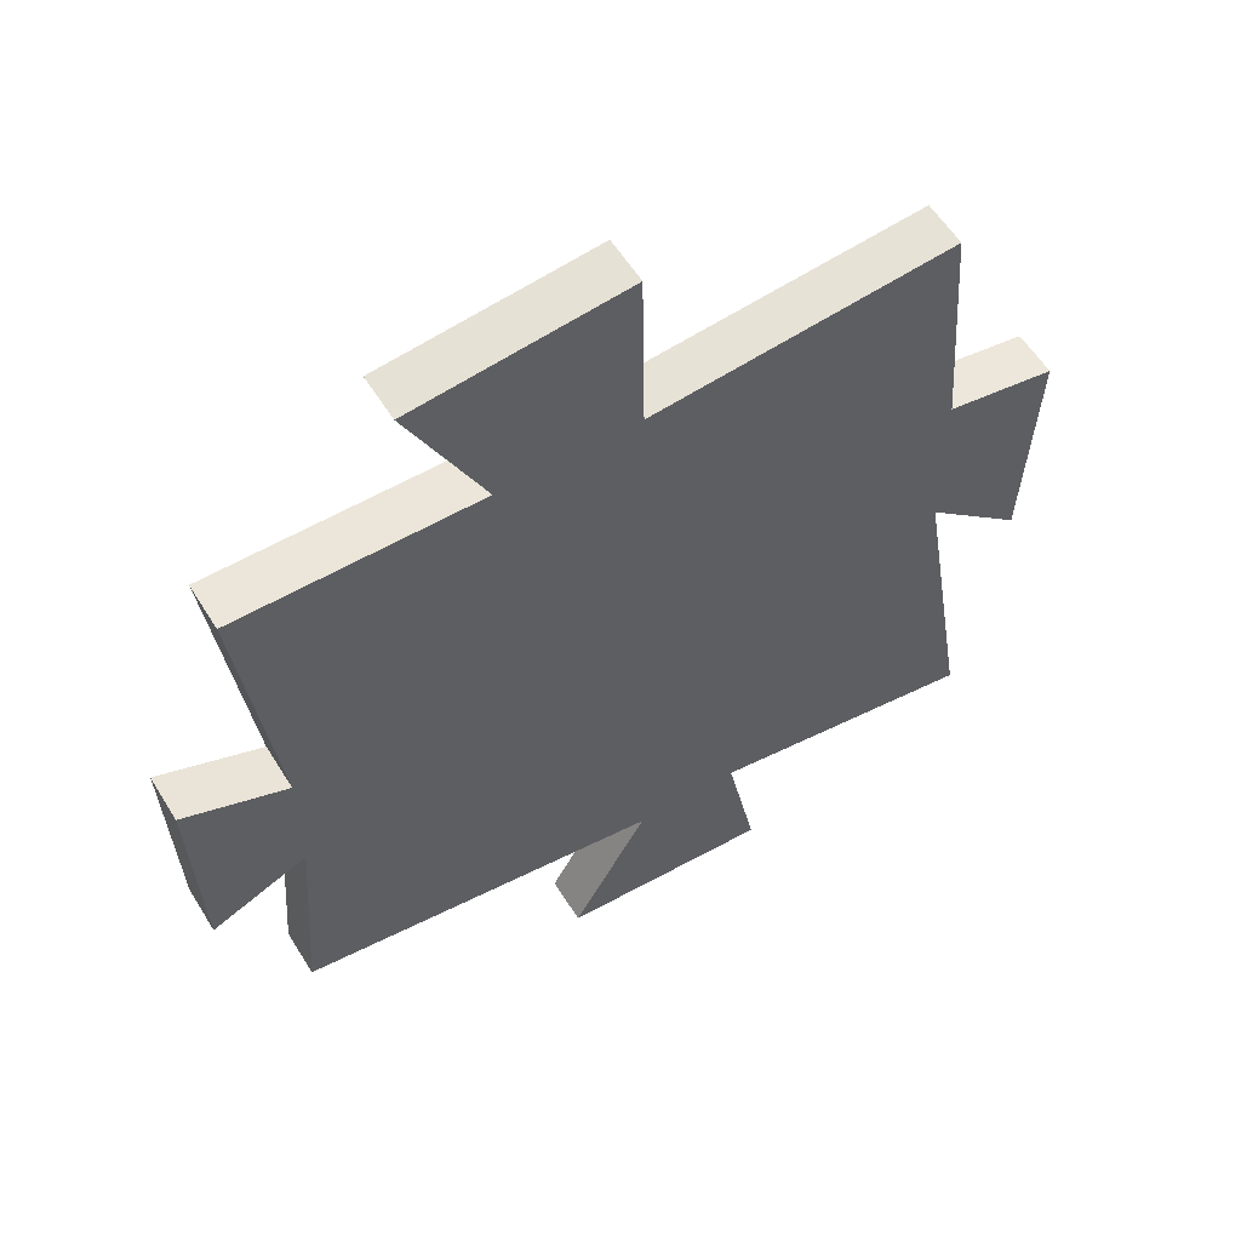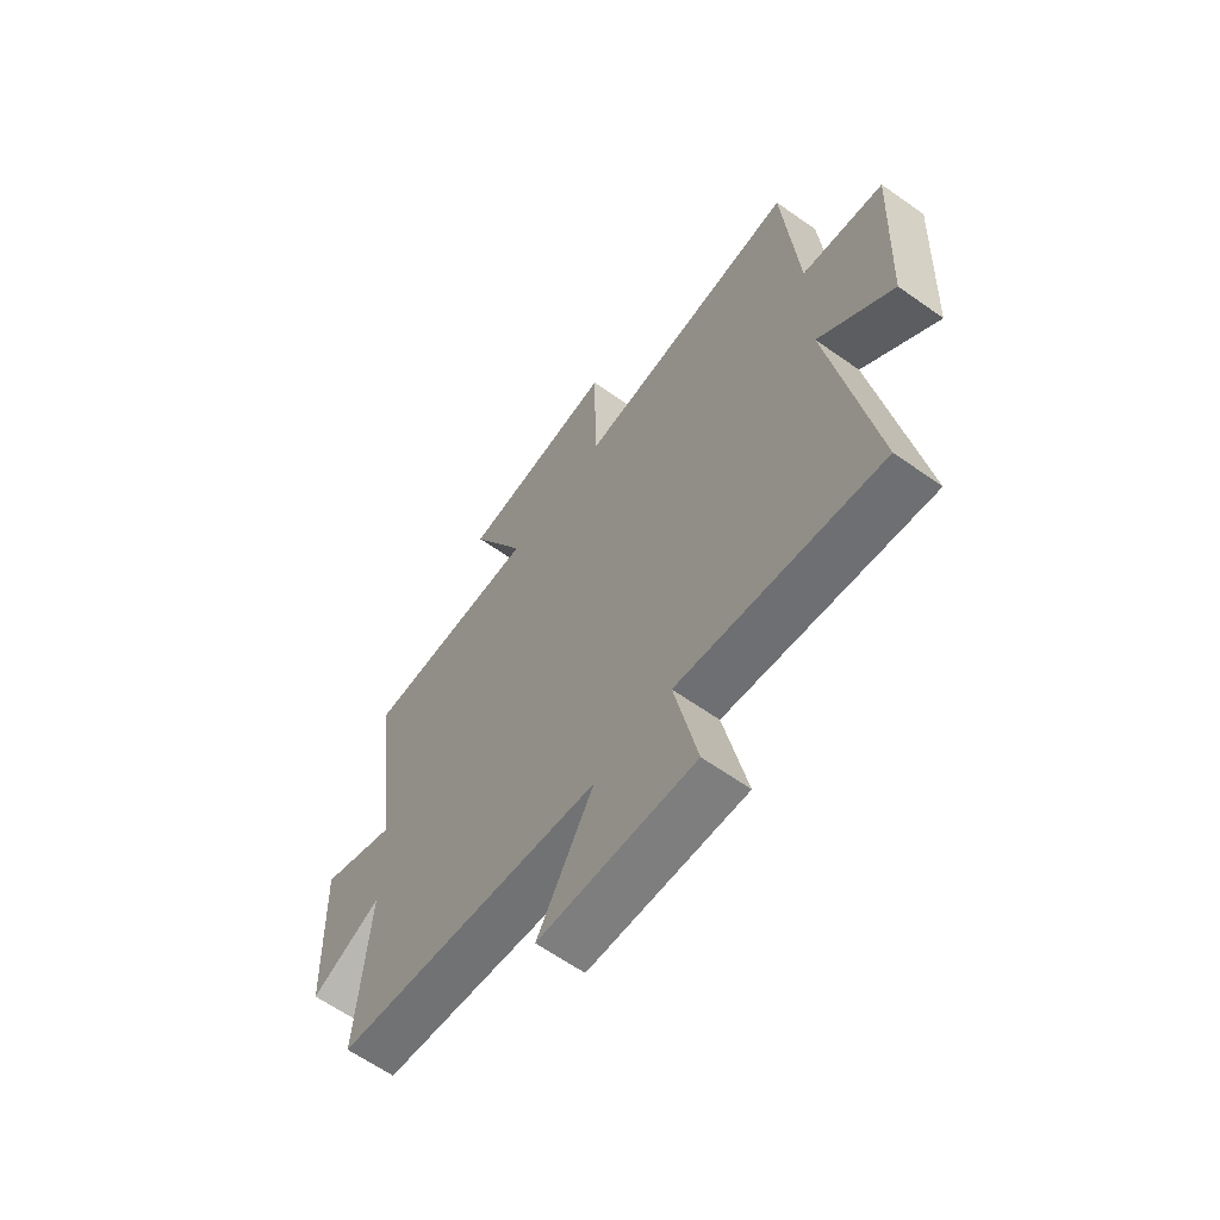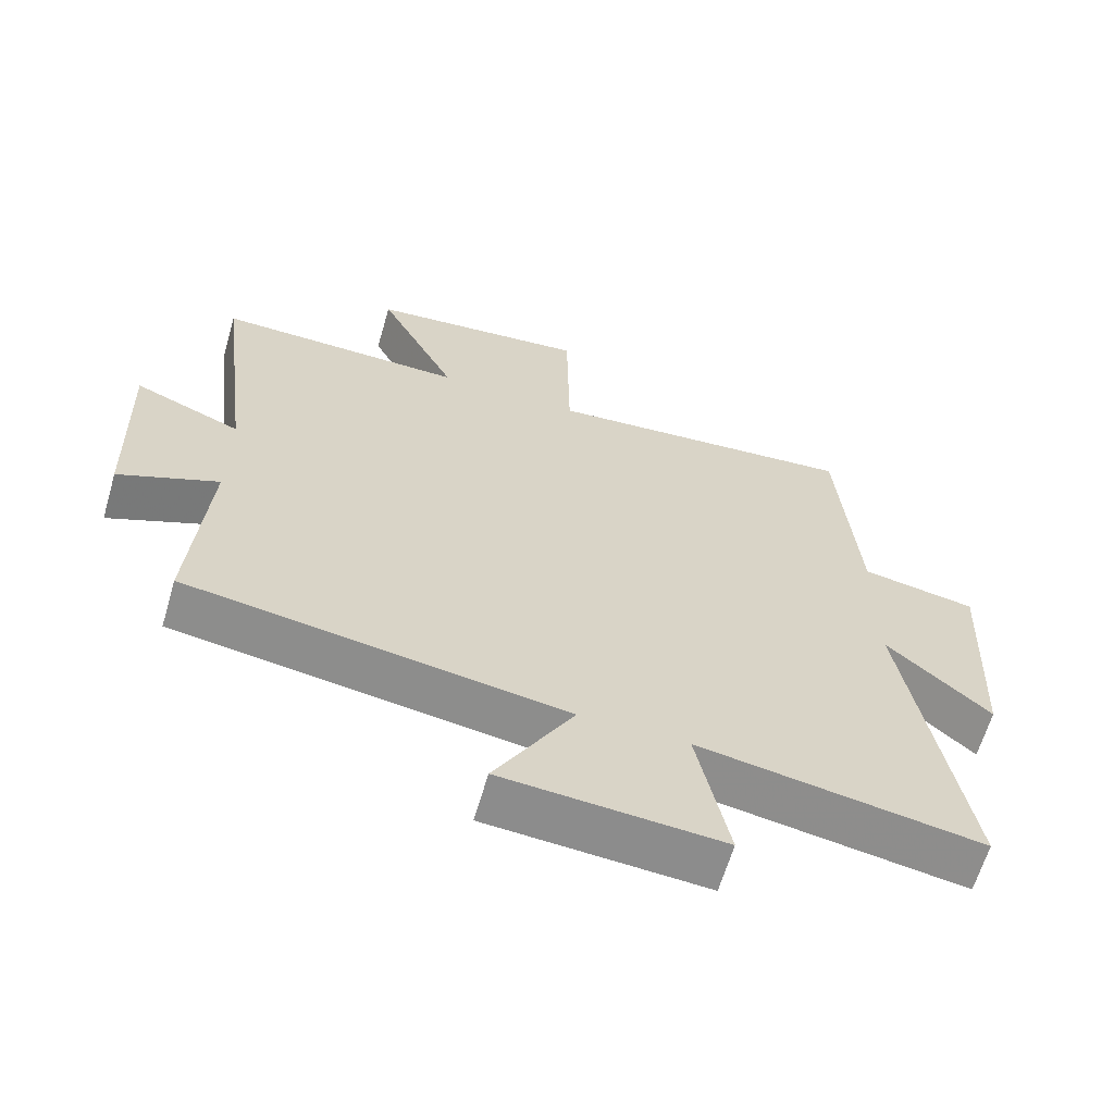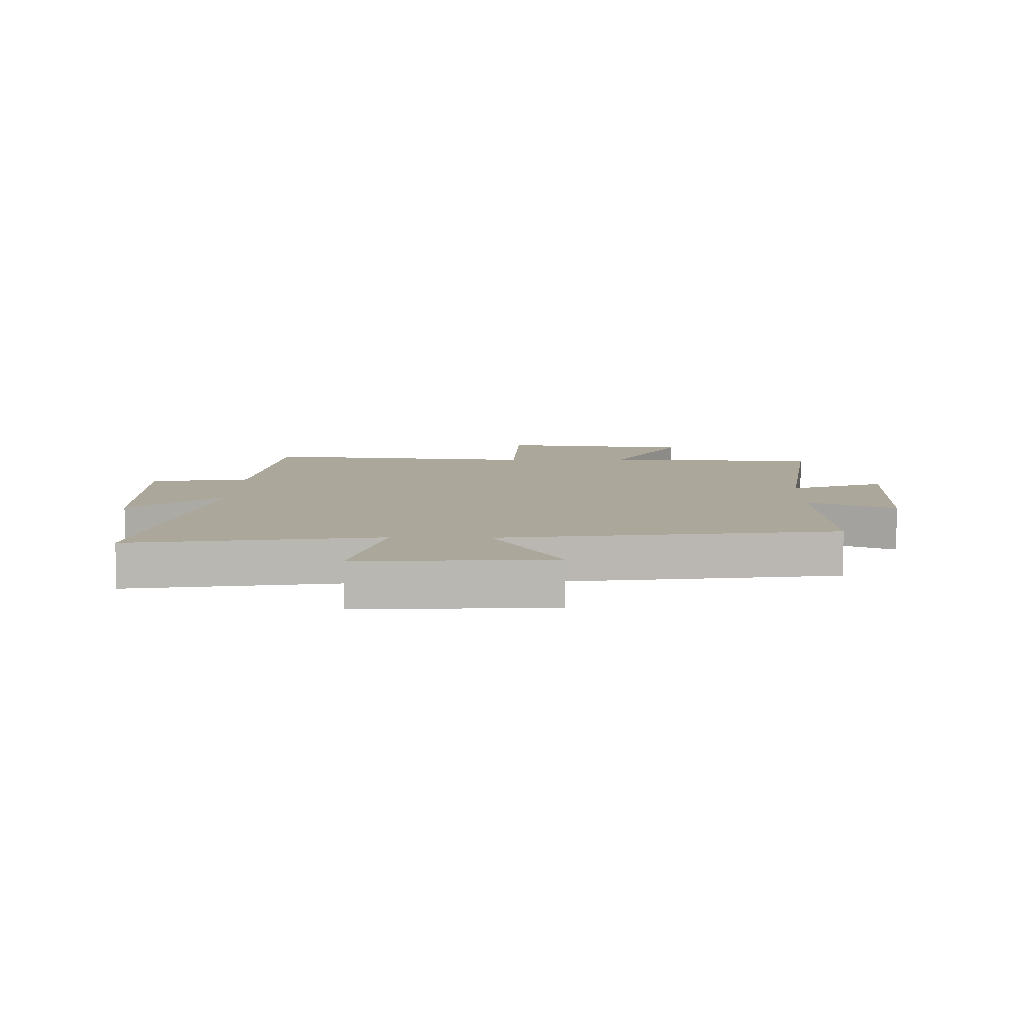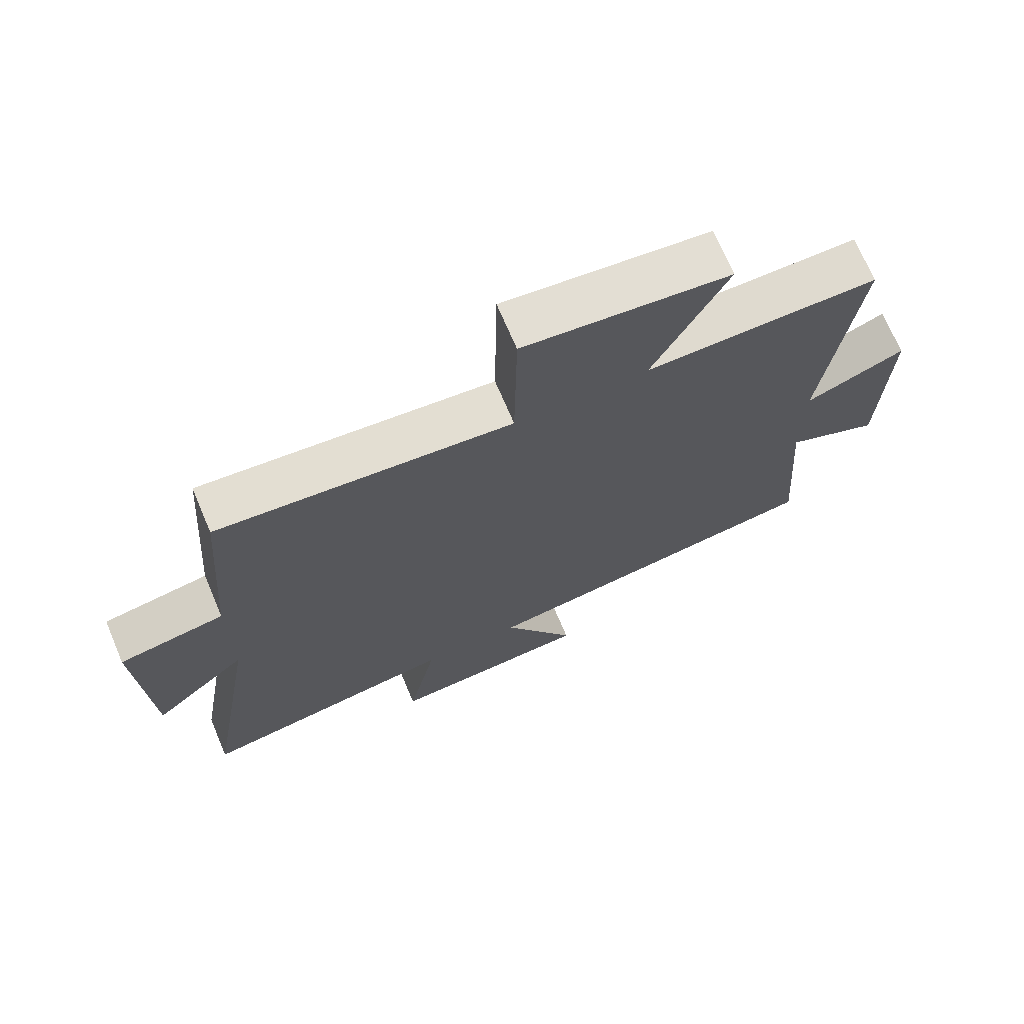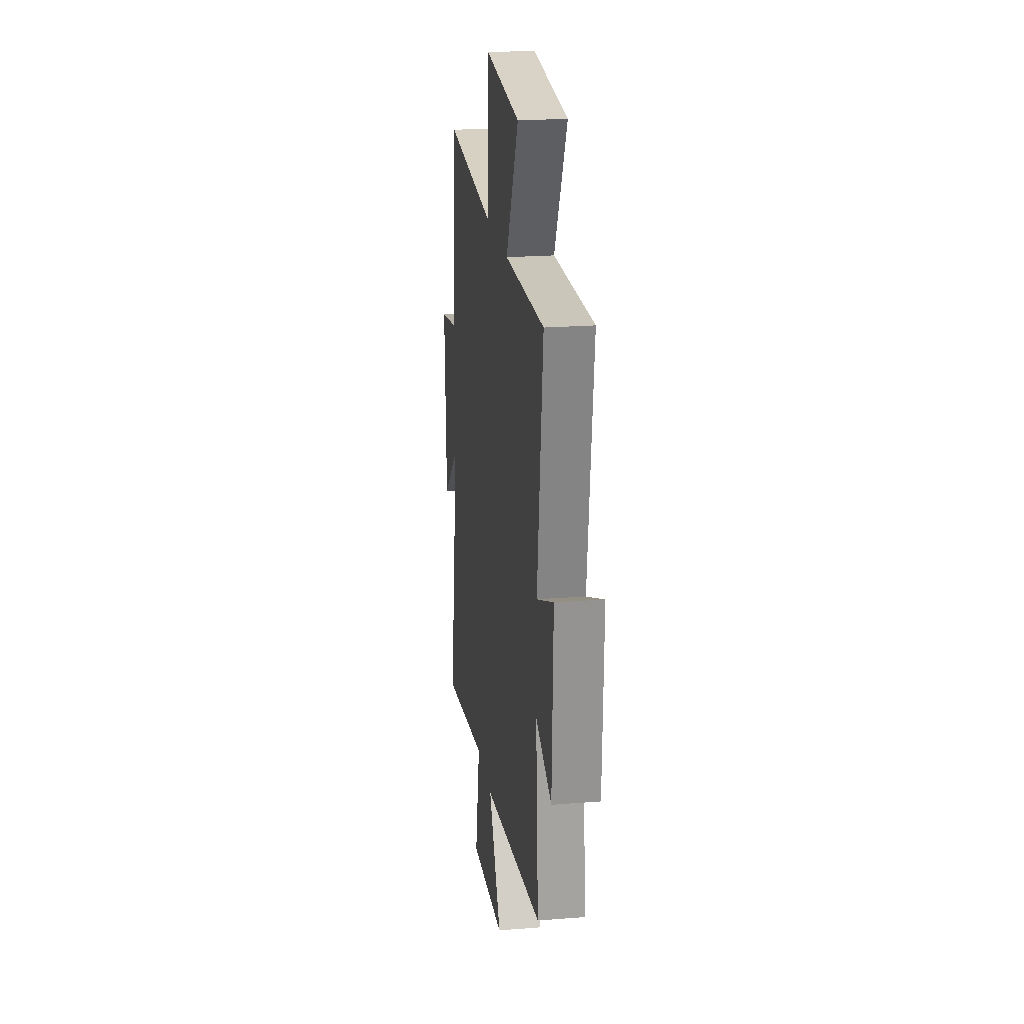
<metadata>
{"format":"obj","ext":"obj","renderer":"f3d","projection":"perspective","resolution":1024,"background":"white","views":[{"elev":57.5,"azim":-31.5,"up":"+Z"},{"elev":-63.0,"azim":54.4,"up":"+Z"},{"elev":-63.6,"azim":-16.4,"up":"+Z"},{"elev":8.2,"azim":-178.3,"up":"+Y"},{"elev":70.5,"azim":157.0,"up":"+Z"},{"elev":21.8,"azim":-97.9,"up":"+Z"}]}
</metadata>
<code>
v -0.551 0.07 0.504
v -0.191 0.07 0.5
v -0.305 0.07 0.727
v 0.013 0.07 0.761
v 0.017 0.07 0.5
v 0.472 0.07 0.541
v 0.5 0.07 0.182
v 0.665 0.07 0.153
v 0.649 0.07 -0.191
v 0.5 0.07 -0.058
v 0.585 0.07 -0.567
v 0.178 0.07 -0.5
v 0.224 0.07 -0.723
v -0.092 0.07 -0.701
v 0.022 0.07 -0.5
v -0.524 0.07 -0.419
v -0.5 0.07 -0.097
v -0.644 0.07 -0.16
v -0.654 0.07 0.152
v -0.5 0.07 0.089
v -0.551 0 0.504
v -0.191 0 0.5
v -0.305 0 0.727
v 0.013 0 0.761
v 0.017 0 0.5
v 0.472 0 0.541
v 0.5 0 0.182
v 0.665 0 0.153
v 0.649 0 -0.191
v 0.5 0 -0.058
v 0.585 0 -0.567
v 0.178 0 -0.5
v 0.224 0 -0.723
v -0.092 0 -0.701
v 0.022 0 -0.5
v -0.524 0 -0.419
v -0.5 0 -0.097
v -0.644 0 -0.16
v -0.654 0 0.152
v -0.5 0 0.089
f 17 18 19 20
f 15 16 17
f 15 17 20
f 12 13 14 15
f 12 15 20 1
f 10 11 12 1
f 7 8 9 10
f 5 6 7 10
f 2 3 4 5
f 2 5 10
f 1 2 10
f 40 39 38 37
f 37 36 35
f 40 37 35
f 35 34 33 32
f 21 40 35 32
f 21 32 31 30
f 30 29 28 27
f 30 27 26 25
f 25 24 23 22
f 30 25 22
f 30 22 21
f 1 21 22 2
f 2 22 23 3
f 3 23 24 4
f 4 24 25 5
f 5 25 26 6
f 6 26 27 7
f 7 27 28 8
f 8 28 29 9
f 9 29 30 10
f 10 30 31 11
f 11 31 32 12
f 12 32 33 13
f 13 33 34 14
f 14 34 35 15
f 15 35 36 16
f 16 36 37 17
f 17 37 38 18
f 18 38 39 19
f 19 39 40 20
f 20 40 21 1

</code>
